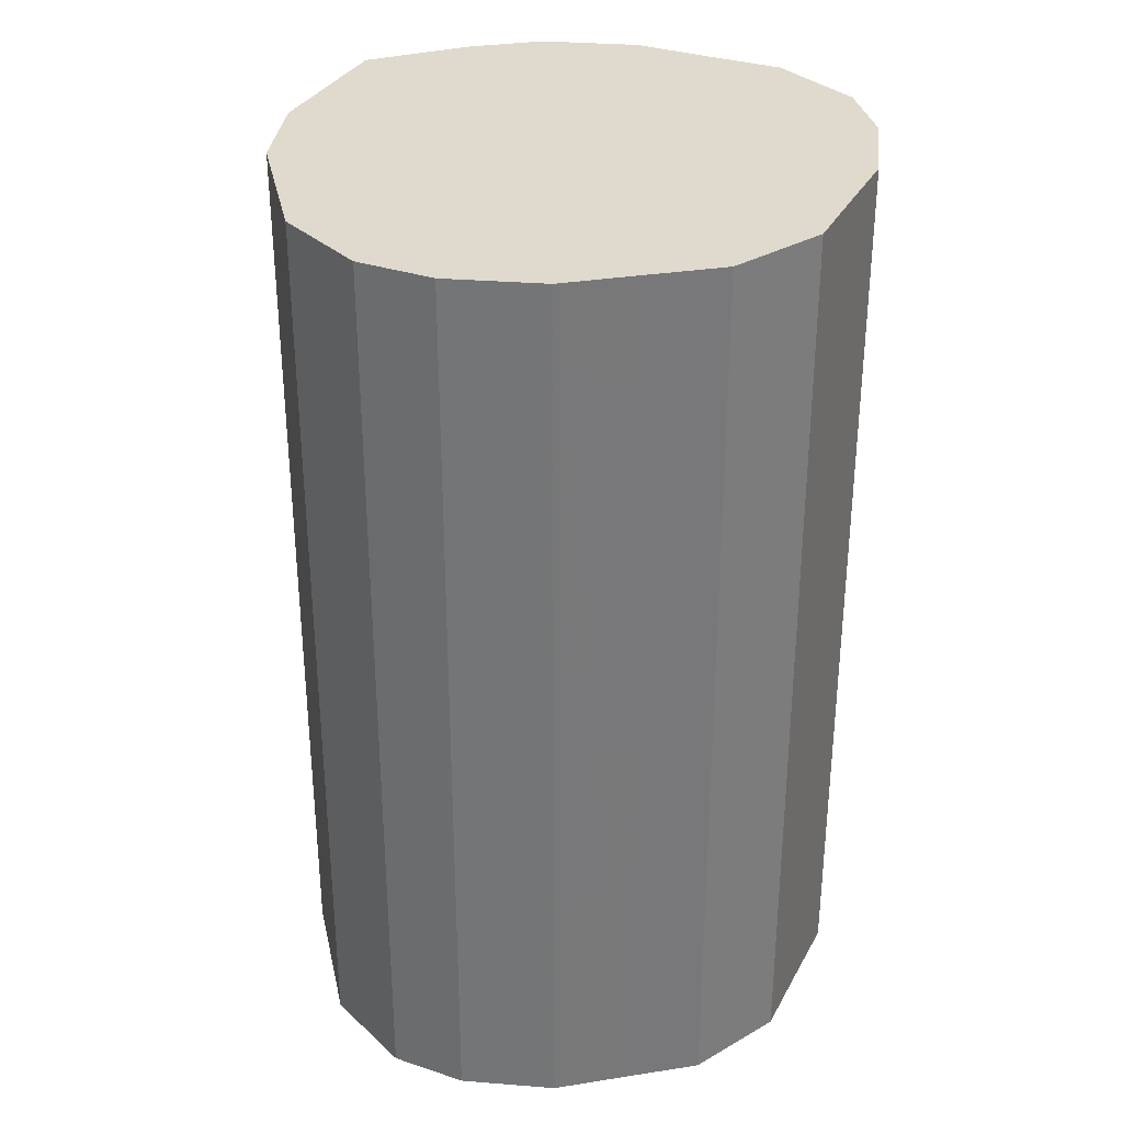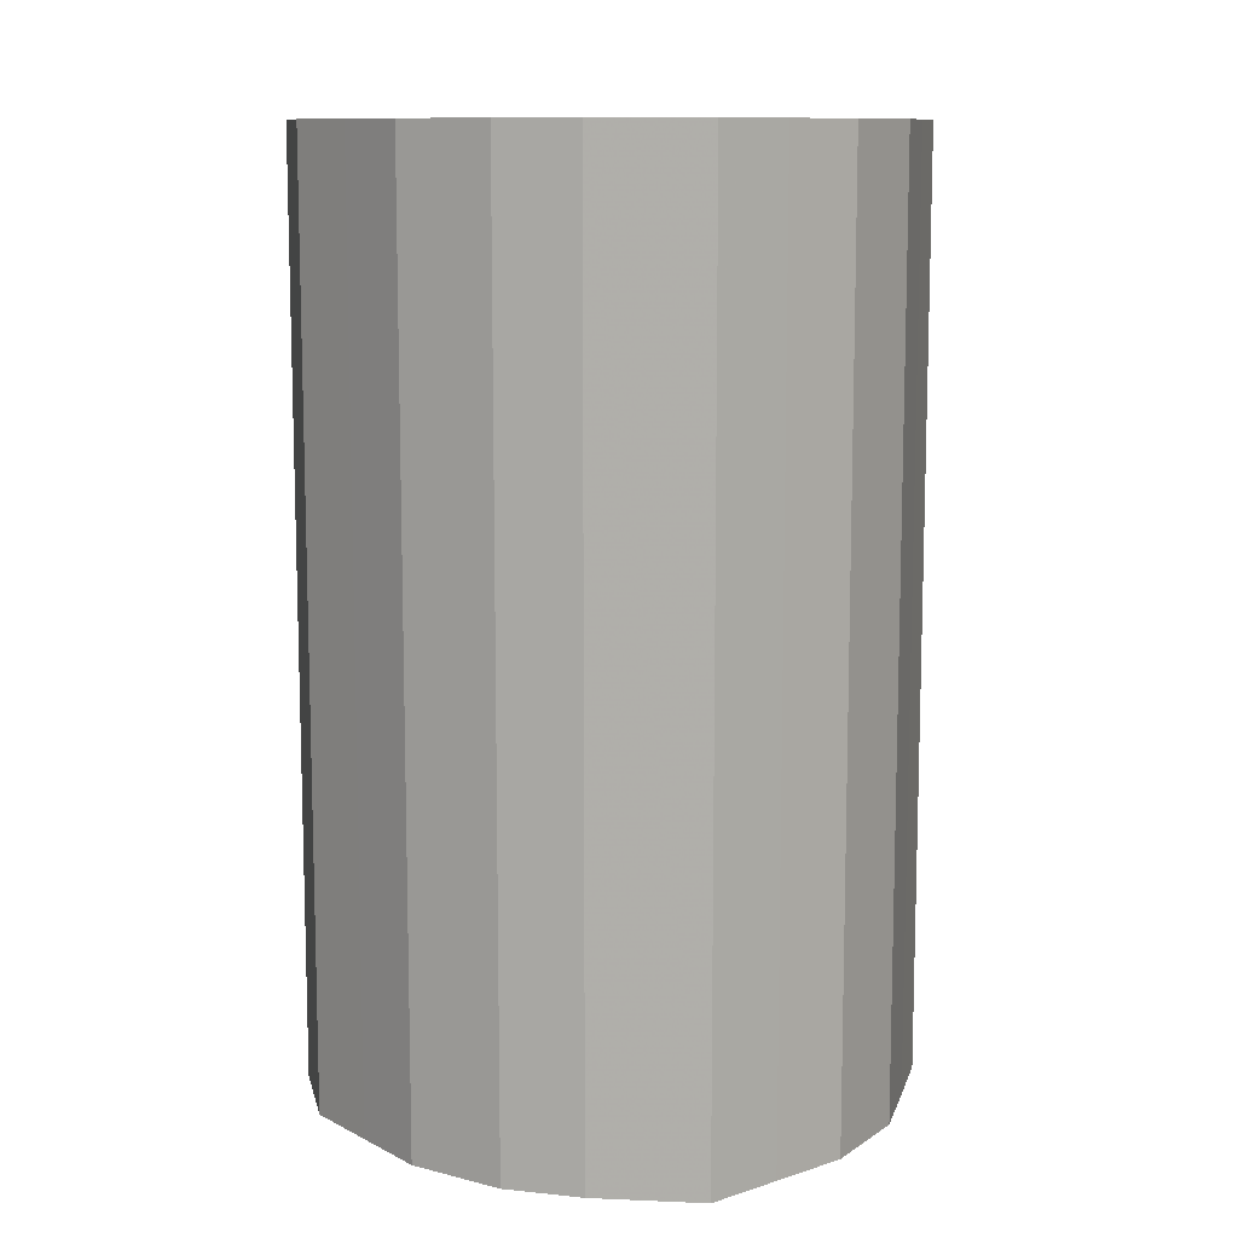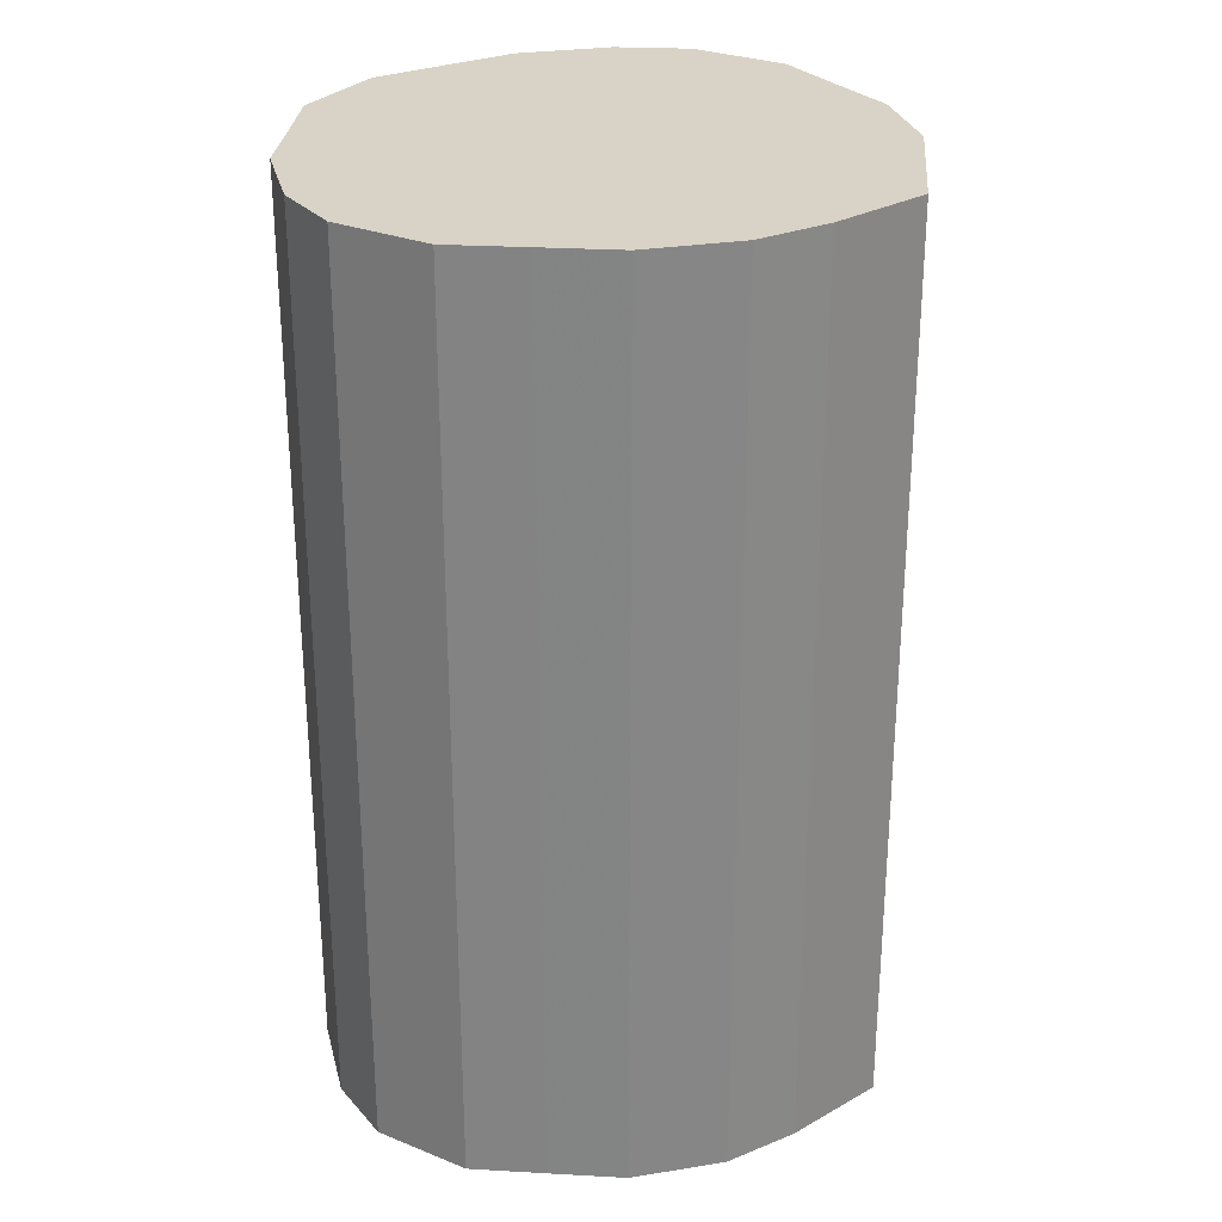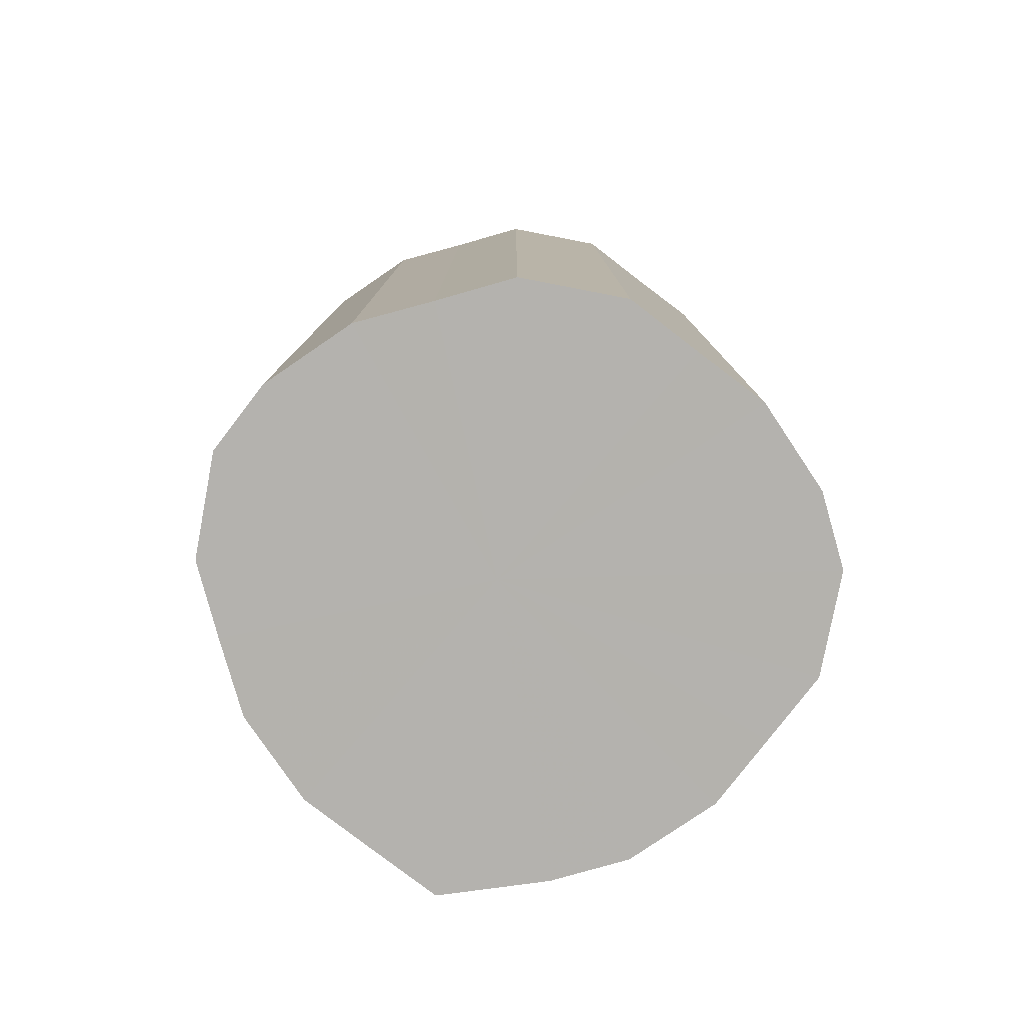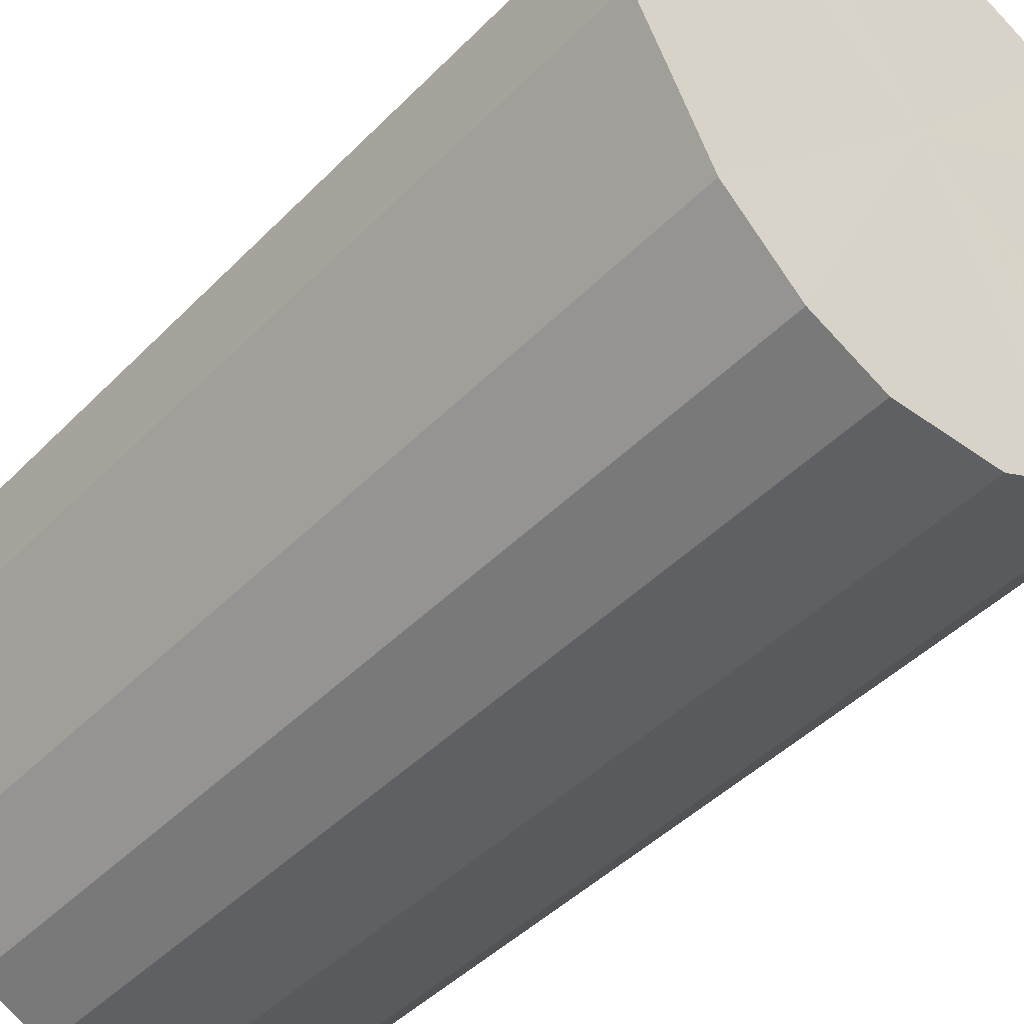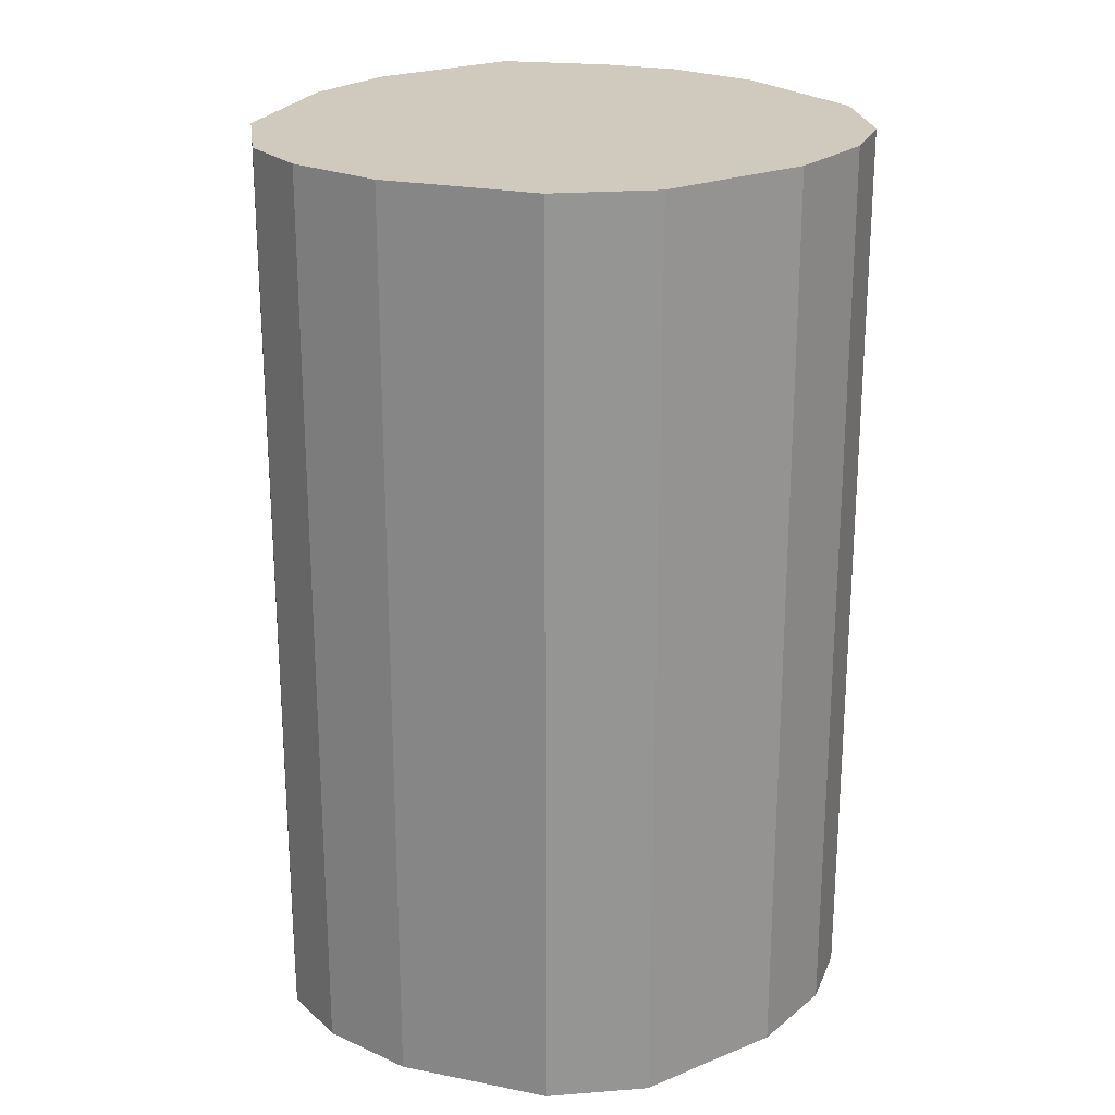
<metadata>
{"format":"obj","ext":"obj","renderer":"f3d","projection":"perspective","resolution":1024,"background":"white","views":[{"elev":32.8,"azim":-128.8,"up":"+Z"},{"elev":10.7,"azim":77.7,"up":"+Z"},{"elev":28.1,"azim":31.3,"up":"+Z"},{"elev":-79.7,"azim":-100.9,"up":"+Z"},{"elev":-43.9,"azim":-40.3,"up":"+Y"},{"elev":23.0,"azim":-97.8,"up":"+Z"}]}
</metadata>
<code>
o 7081
v 2232 1912 7.91
v 2232 1912 7.91
v 2232 1912 8.177
v 2232 1912 7.91
v 2232 1912 8.177
v 2232 1912 7.91
v 2232 1912 8.177
v 2232 1912 7.91
v 2232 1912 8.177
v 2232 1912 7.91
v 2232 1912 8.177
v 2232 1912 7.91
v 2232 1912 8.177
v 2232 1912 7.91
v 2232 1912 8.177
v 2232 1912 7.91
v 2232 1912 8.177
v 2232 1912 7.91
v 2232 1912 8.177
v 2232 1912 7.91
v 2232 1912 8.177
v 2232 1912 7.91
v 2232 1912 8.177
v 2232 1912 7.91
v 2232 1912 8.177
v 2232 1912 7.91
v 2232 1912 8.177
v 2232 1912 7.91
v 2232 1912 8.177
v 2232 1912 7.91
v 2232 1912 8.177
v 2232 1912 7.91
v 2232 1912 8.177
v 2232 1912 7.91
v 2232 1912 8.177
v 2232 1912 7.91
v 2232 1912 8.177
v 2232 1912 7.91
v 2232 1912 8.177
v 2232 1912 7.91
v 2232 1912 8.177
v 2232 1912 8.177
v 2232 1912 8.177
v 2232 1912 7.91
v 2232 1912 8.177
v 2232 1912 7.91
v 2232 1912 8.177
v 2232 1912 8.177
v 2232 1912 7.91
v 2232 1912 8.177
v 2232 1912 7.91
v 2232 1912 7.91
v 2232 1912 8.177
v 2232 1912 8.177
v 2232 1912 7.91
v 2232 1912 8.177
v 2232 1912 7.91
v 2232 1912 7.91
v 2232 1912 8.177
v 2232 1912 8.177
v 2232 1912 7.91
v 2232 1912 8.177
v 2232 1912 7.91
v 2232 1912 7.91
v 2232 1912 8.177
v 2232 1912 8.177
v 2232 1912 7.91
v 2232 1912 8.177
v 2232 1912 7.91
v 2232 1912 7.91
v 2232 1912 8.177
v 2232 1912 8.177
v 2232 1912 7.91
v 2232 1912 8.177
v 2232 1912 7.91
v 2232 1912 7.91
v 2232 1912 8.177
v 2232 1912 8.177
v 2232 1912 7.91
v 2232 1912 8.177
v 2232 1912 7.91
v 2232 1912 7.91
v 2232 1912 8.177
v 2232 1912 7.91
v 2232 1912 7.91
v 2232 1912 7.91
v 2232 1912 7.91
v 2232 1912 7.91
v 2232 1912 7.91
v 2232 1912 7.91
v 2232 1912 7.91
v 2232 1912 7.91
v 2232 1912 7.91
v 2232 1912 7.91
v 2232 1912 7.91
v 2232 1912 7.91
v 2232 1912 7.91
v 2232 1912 7.91
v 2232 1912 7.91
v 2232 1912 7.91
v 2232 1912 7.91
v 2232 1912 7.91
v 2232 1912 7.91
v 2232 1912 7.91
v 2232 1912 7.91
v 2232 1912 7.91
v 2232 1912 8.177
v 2232 1912 8.177
v 2232 1912 8.177
v 2232 1912 8.177
v 2232 1912 8.177
v 2232 1912 8.177
v 2232 1912 8.177
v 2232 1912 8.177
v 2232 1912 8.177
v 2232 1912 8.177
v 2232 1912 8.177
v 2232 1912 8.177
v 2232 1912 8.177
v 2232 1912 8.177
v 2232 1912 8.177
v 2232 1912 8.177
v 2232 1912 8.177
v 2232 1912 8.177
v 2232 1912 8.177
v 2232 1912 8.177
v 2232 1912 8.177
v 2232 1912 8.177
f 1 2 3
f 2 4 5
f 6 1 7
f 4 8 9
f 10 6 11
f 8 12 13
f 14 10 15
f 12 16 17
f 18 14 19
f 16 20 21
f 22 18 23
f 20 24 25
f 26 22 27
f 24 28 29
f 30 26 31
f 28 32 33
f 34 30 35
f 32 36 37
f 38 34 39
f 36 40 41
f 40 38 42
f 43 44 45
f 45 46 47
f 48 49 43
f 50 51 48
f 47 52 53
f 54 55 50
f 56 57 54
f 53 58 59
f 60 61 56
f 62 63 60
f 59 64 65
f 66 67 62
f 68 69 66
f 65 70 71
f 72 73 68
f 74 75 72
f 71 76 77
f 78 79 74
f 80 81 78
f 77 82 83
f 83 84 80
f 85 86 87
f 85 88 86
f 85 87 89
f 85 90 88
f 85 89 91
f 85 92 90
f 85 91 93
f 85 94 92
f 85 93 95
f 85 96 94
f 85 95 97
f 85 98 96
f 85 97 99
f 85 100 98
f 85 99 101
f 85 102 100
f 85 101 103
f 85 104 102
f 85 103 105
f 85 106 104
f 85 105 106
f 107 108 109
f 107 110 108
f 107 109 111
f 107 112 110
f 107 111 113
f 107 114 112
f 107 113 115
f 107 116 114
f 107 115 117
f 107 118 116
f 107 117 119
f 107 120 118
f 107 119 121
f 107 122 120
f 107 121 123
f 107 124 122
f 107 123 125
f 107 126 124
f 107 125 127
f 107 128 126
f 107 127 128

</code>
